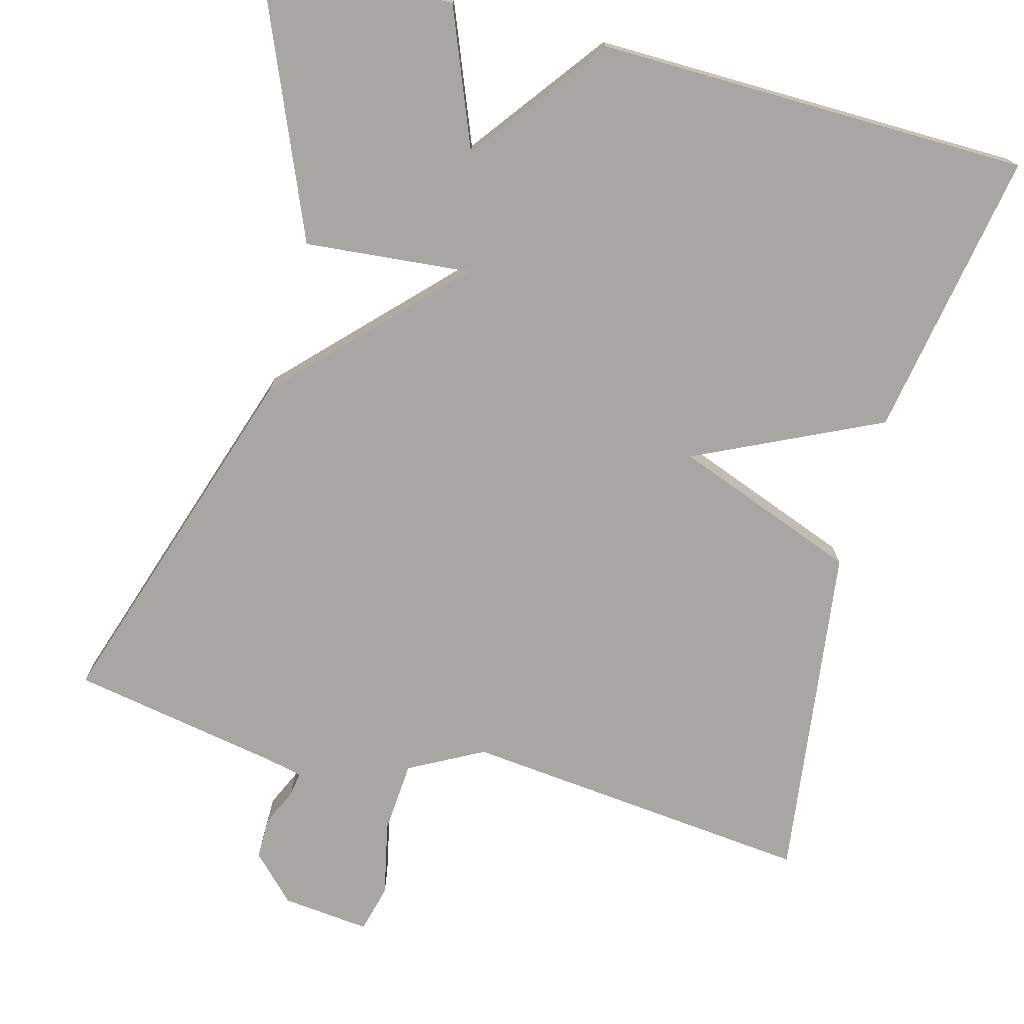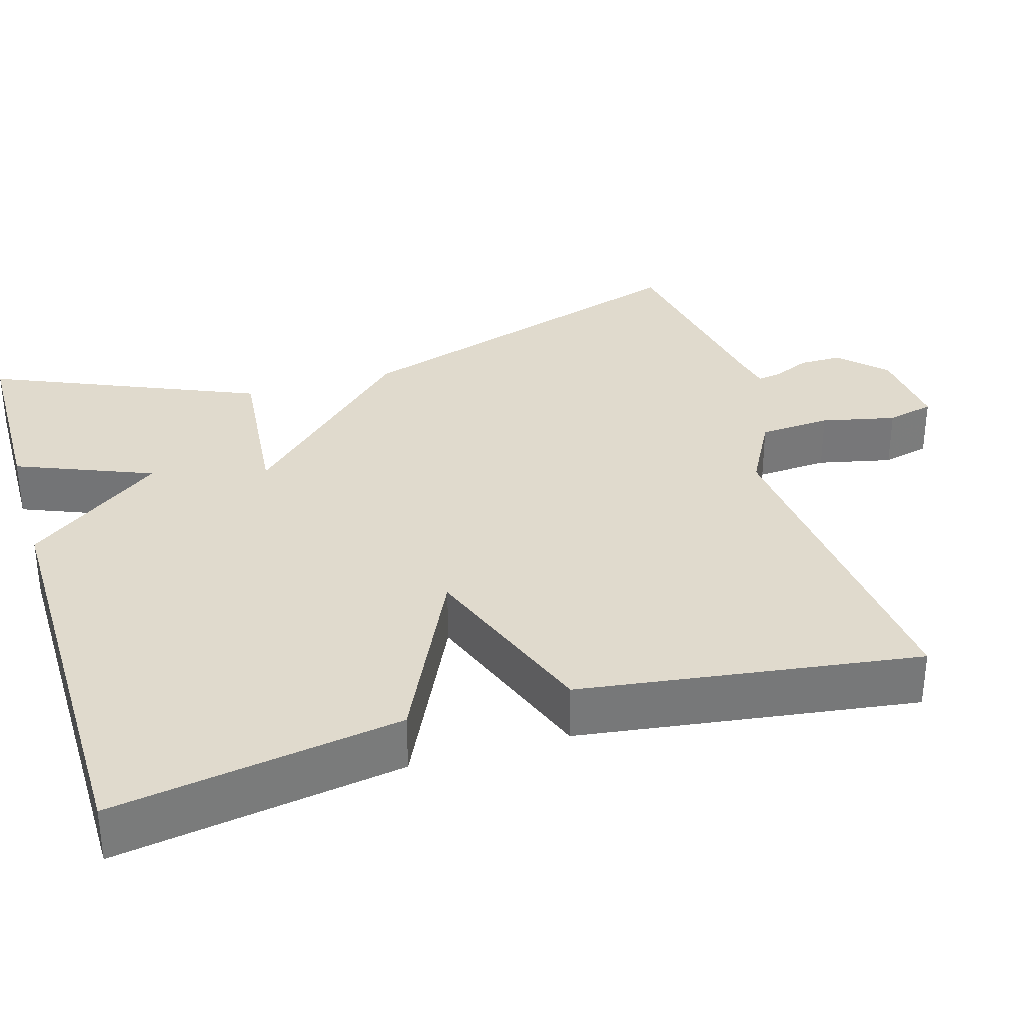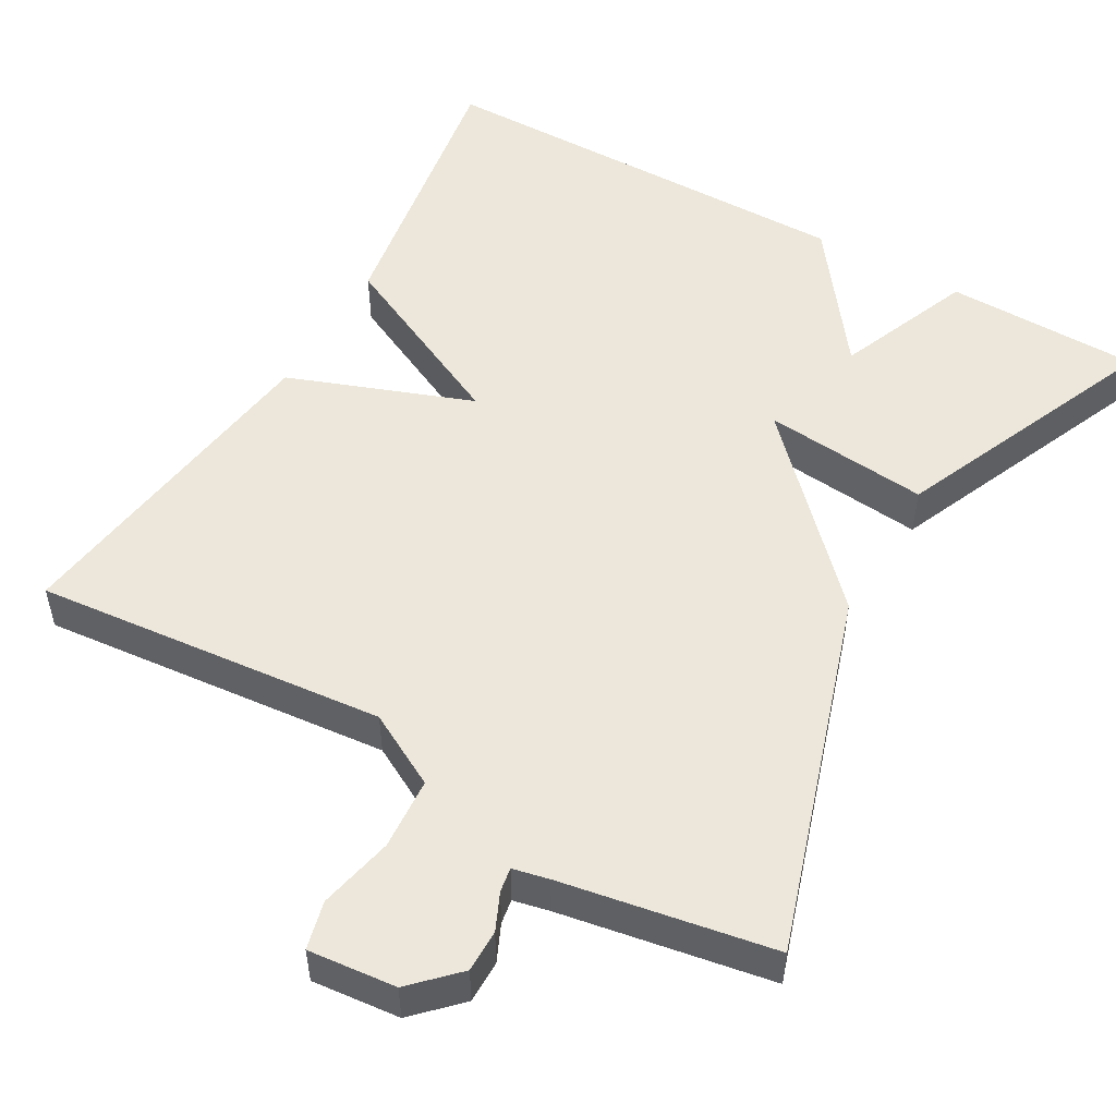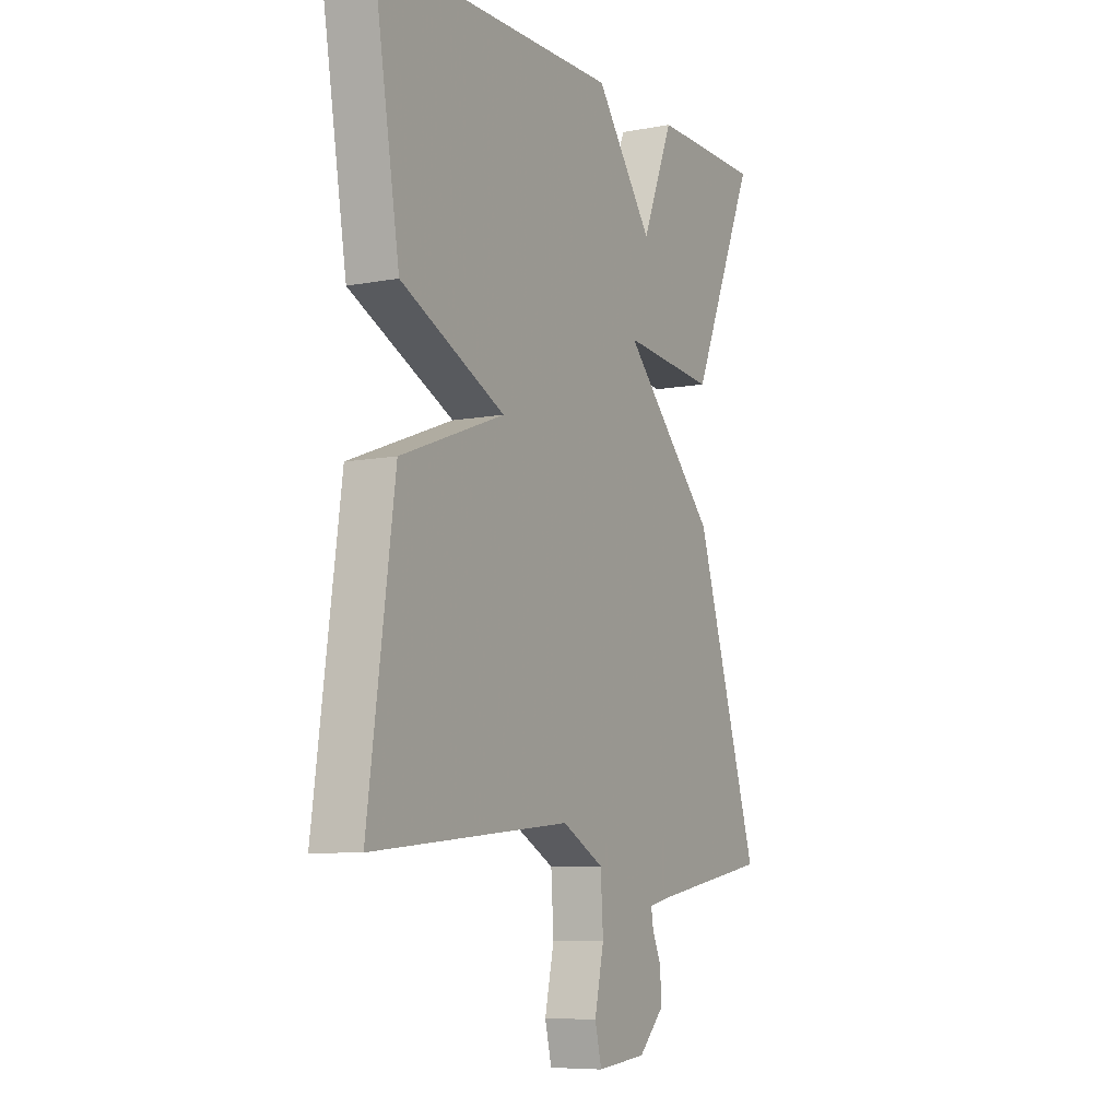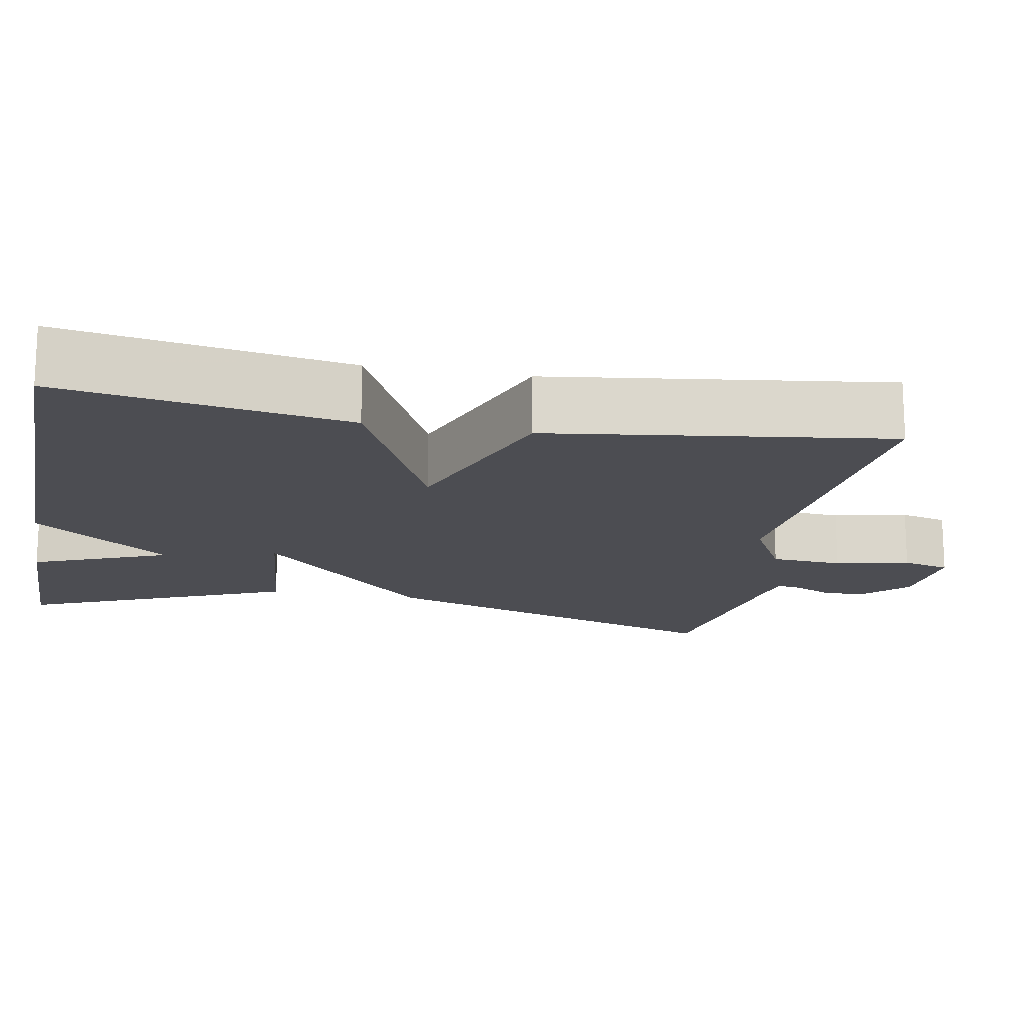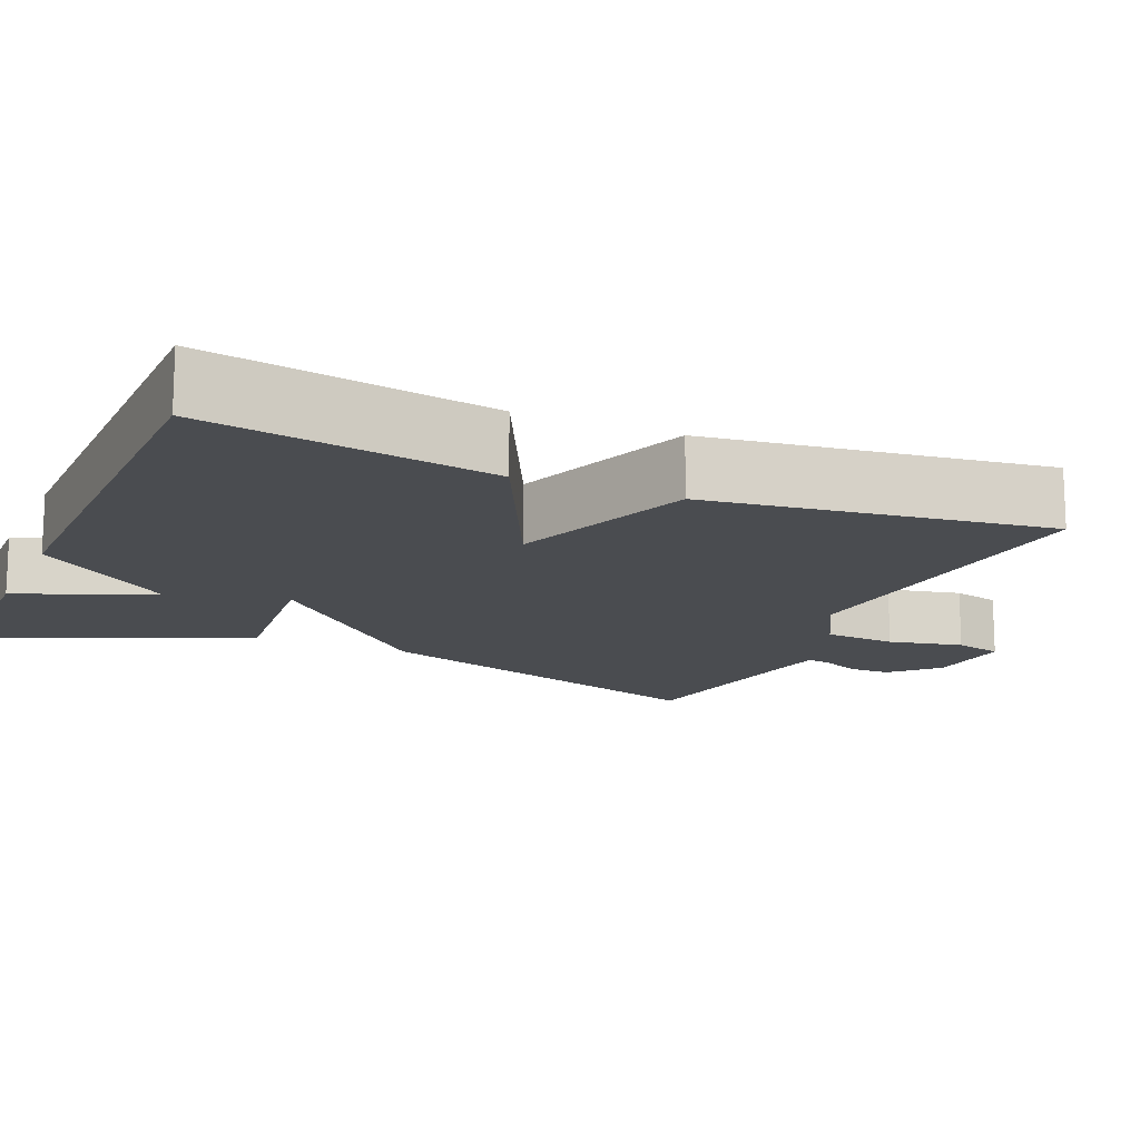
<metadata>
{"format":"obj","ext":"obj","renderer":"f3d","projection":"perspective","resolution":1024,"background":"white","views":[{"elev":-74.3,"azim":-15.4,"up":"+Y"},{"elev":33.1,"azim":73.4,"up":"+Y"},{"elev":52.0,"azim":-150.3,"up":"+Y"},{"elev":-7.8,"azim":118.3,"up":"+Z"},{"elev":-16.4,"azim":79.3,"up":"+Y"},{"elev":-14.7,"azim":66.5,"up":"+Y"}]}
</metadata>
<code>
v 0.5 0.07 0.5
v 0.44 0.07 0.133
v 0.205 0.07 0.02
v 0.44 0.07 -0.067
v 0.5 0.07 -0.5
v 0.051 0.07 -0.457
v -0.043 0.07 -0.508
v -0.049 0.07 -0.6
v -0.028 0.07 -0.695
v -0.043 0.07 -0.756
v -0.155 0.07 -0.745
v -0.211 0.07 -0.689
v -0.211 0.07 -0.635
v -0.19 0.07 -0.588
v -0.185 0.07 -0.557
v -0.231 0.07 -0.547
v -0.5 0.07 -0.5
v -0.354 0.07 -0.04
v -0.142 0.07 0.181
v -0.354 0.07 0.16
v -0.5 0.07 0.5
v -0.251 0.07 0.504
v -0.18 0.07 0.33
v -0.051 0.07 0.504
v 0.5 0 0.5
v 0.44 0 0.133
v 0.205 0 0.02
v 0.44 0 -0.067
v 0.5 0 -0.5
v 0.051 0 -0.457
v -0.043 0 -0.508
v -0.049 0 -0.6
v -0.028 0 -0.695
v -0.043 0 -0.756
v -0.155 0 -0.745
v -0.211 0 -0.689
v -0.211 0 -0.635
v -0.19 0 -0.588
v -0.185 0 -0.557
v -0.231 0 -0.547
v -0.5 0 -0.5
v -0.354 0 -0.04
v -0.142 0 0.181
v -0.354 0 0.16
v -0.5 0 0.5
v -0.251 0 0.504
v -0.18 0 0.33
v -0.051 0 0.504
f 1 2 3
f 24 1 3
f 23 24 3
f 21 22 23
f 20 21 23
f 19 20 23
f 19 23 3
f 18 19 3
f 17 18 3
f 16 17 3
f 15 16 3 4
f 14 15 4
f 12 13 14
f 11 12 14
f 10 11 14
f 9 10 14
f 8 9 14
f 7 8 14
f 7 14 4
f 6 7 4
f 4 5 6
f 27 26 25
f 27 25 48
f 27 48 47
f 47 46 45
f 47 45 44
f 47 44 43
f 27 47 43
f 27 43 42
f 27 42 41
f 27 41 40
f 28 27 40 39
f 28 39 38
f 38 37 36
f 38 36 35
f 38 35 34
f 38 34 33
f 38 33 32
f 38 32 31
f 28 38 31
f 28 31 30
f 30 29 28
f 1 25 26 2
f 2 26 27 3
f 3 27 28 4
f 4 28 29 5
f 5 29 30 6
f 6 30 31 7
f 7 31 32 8
f 8 32 33 9
f 9 33 34 10
f 10 34 35 11
f 11 35 36 12
f 12 36 37 13
f 13 37 38 14
f 14 38 39 15
f 15 39 40 16
f 16 40 41 17
f 17 41 42 18
f 18 42 43 19
f 19 43 44 20
f 20 44 45 21
f 21 45 46 22
f 22 46 47 23
f 23 47 48 24
f 24 48 25 1

</code>
